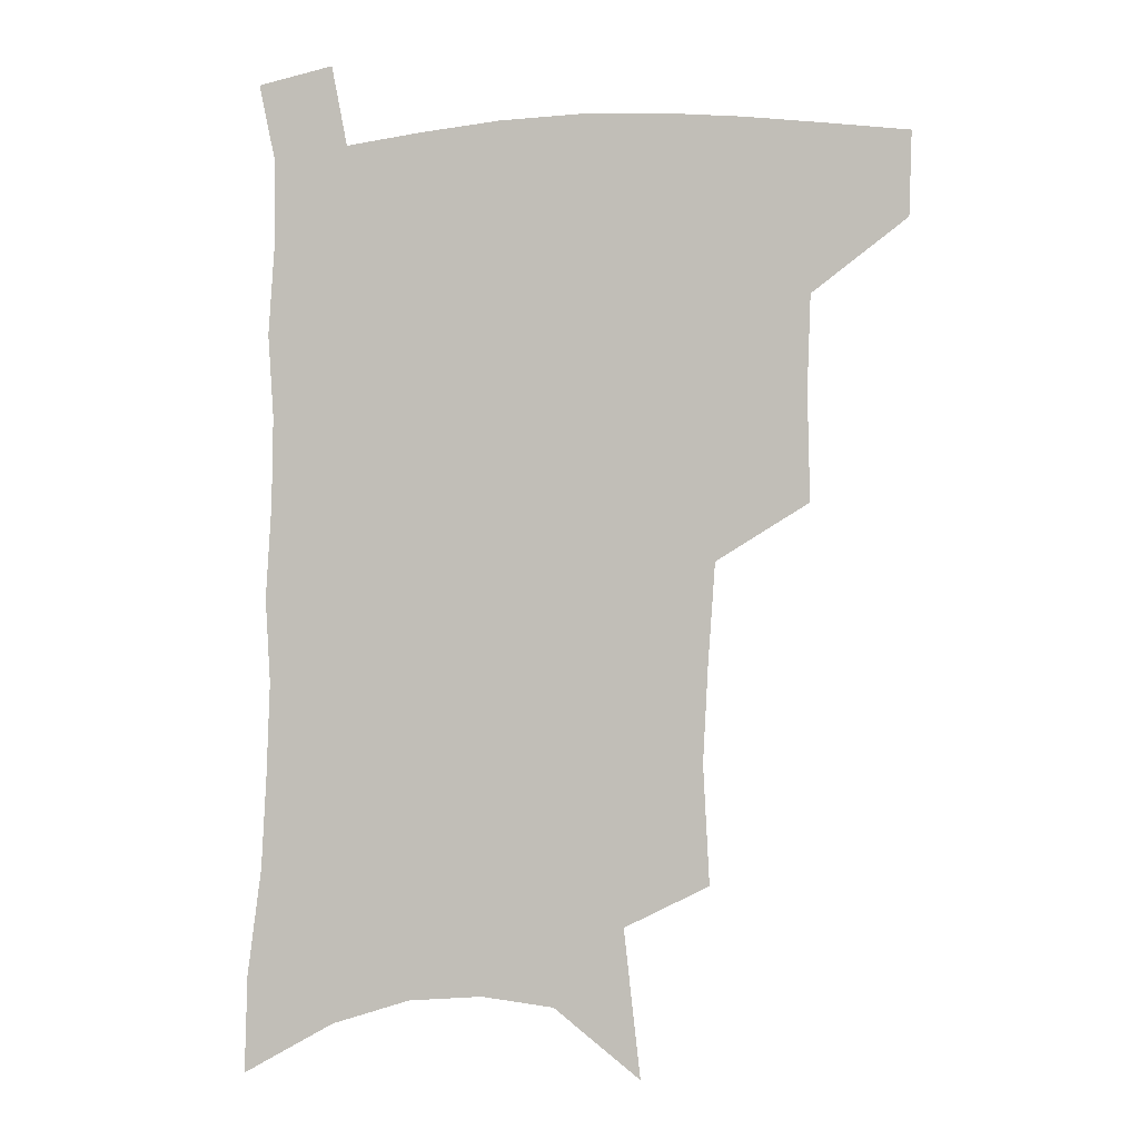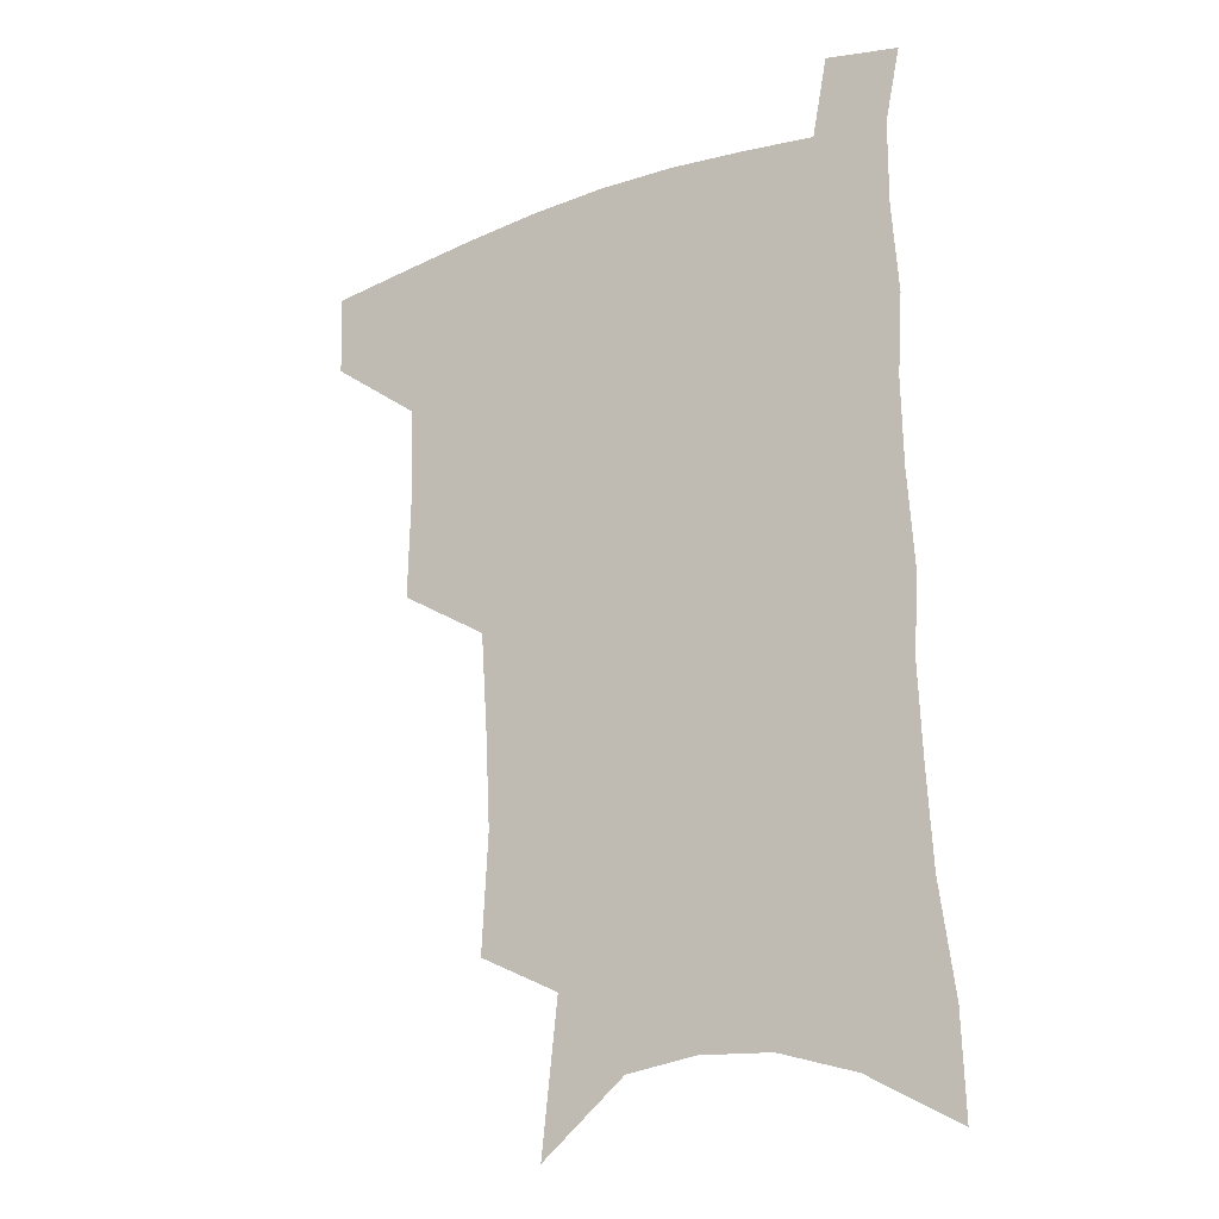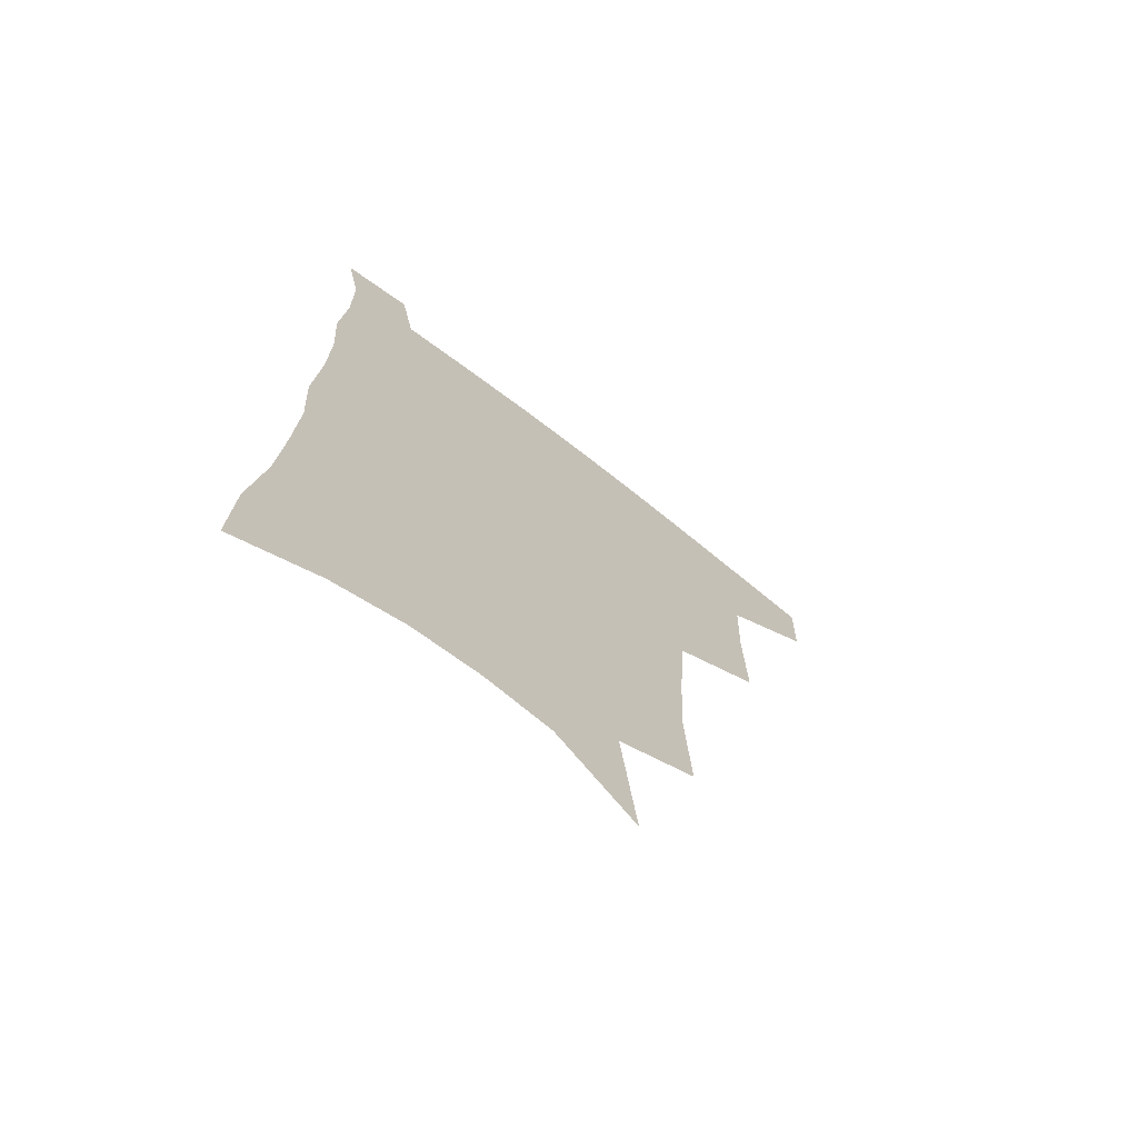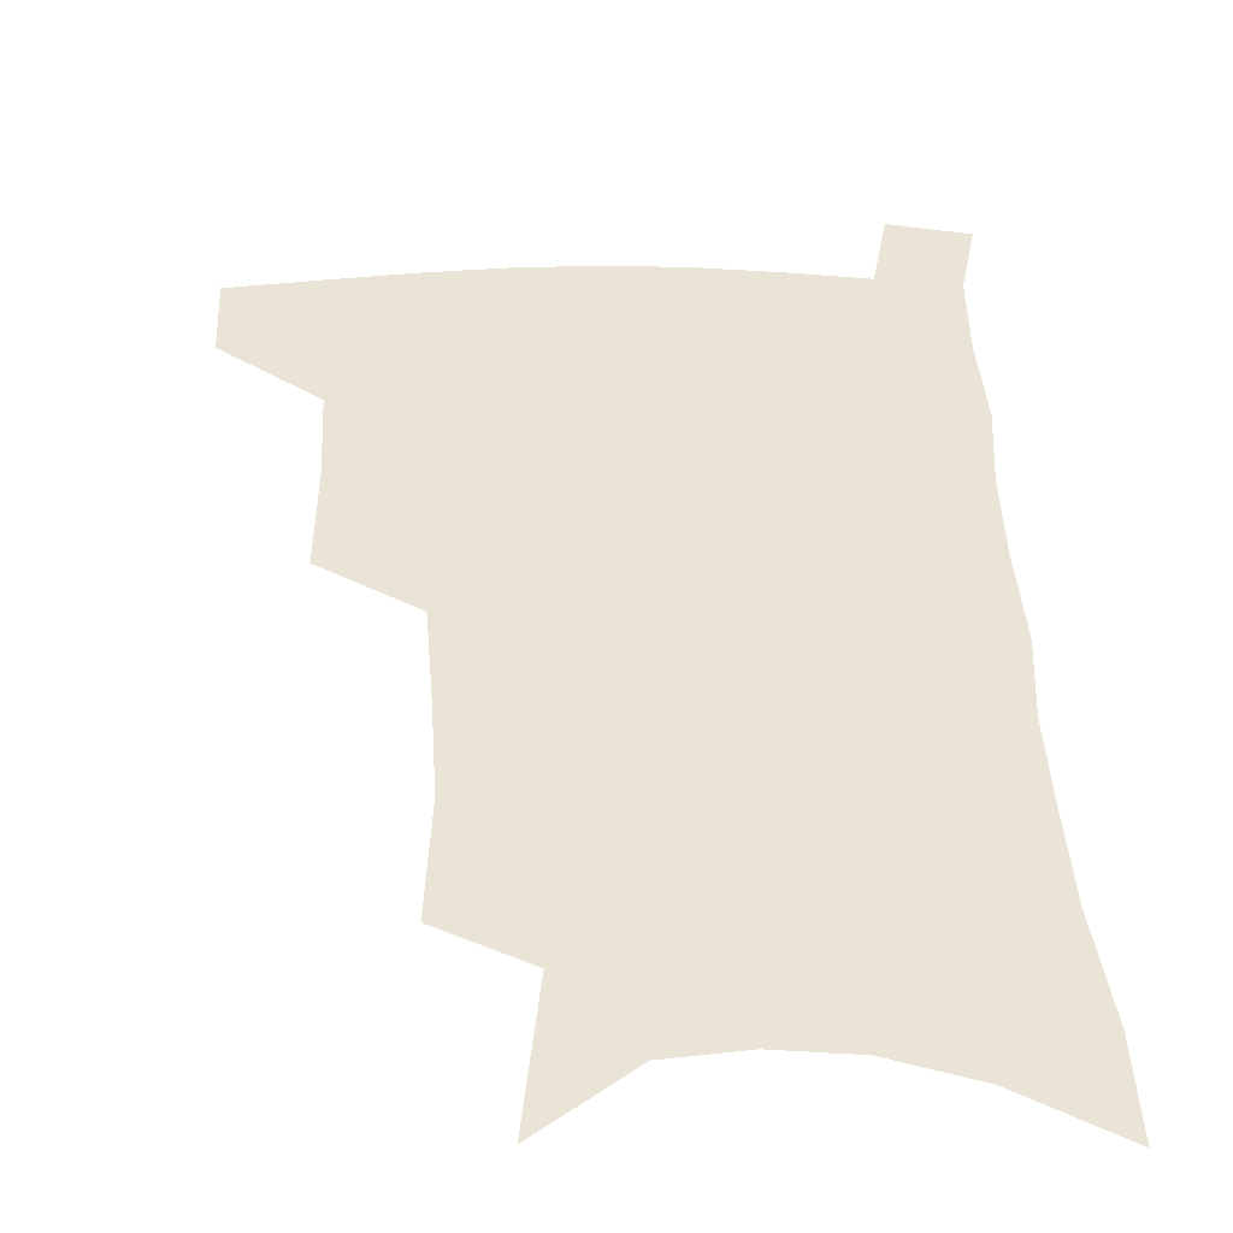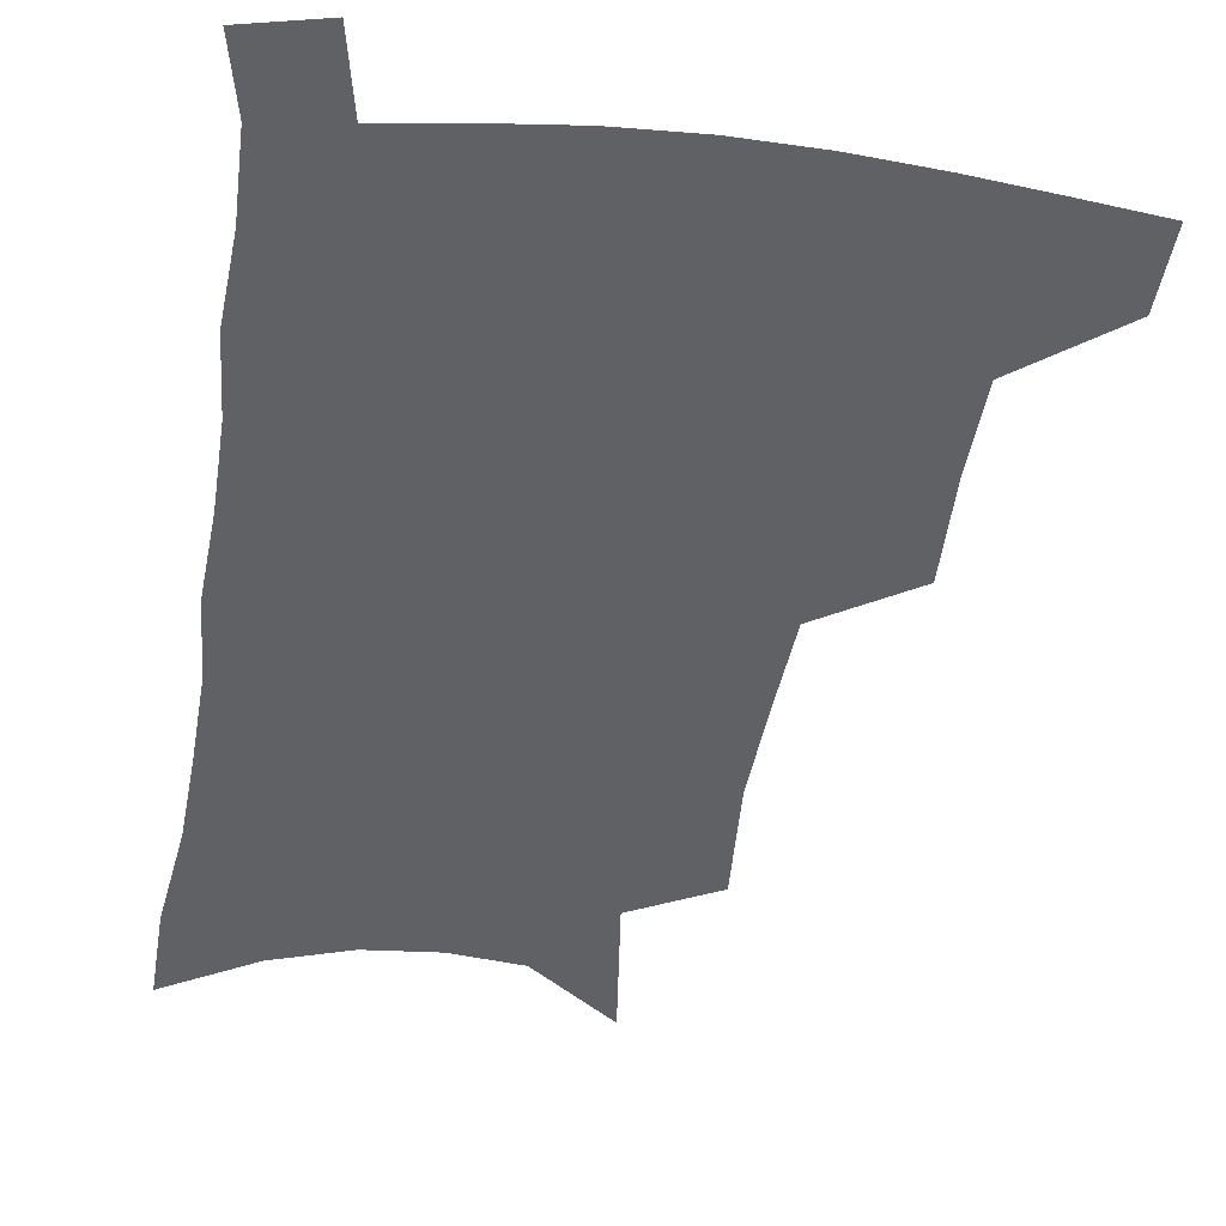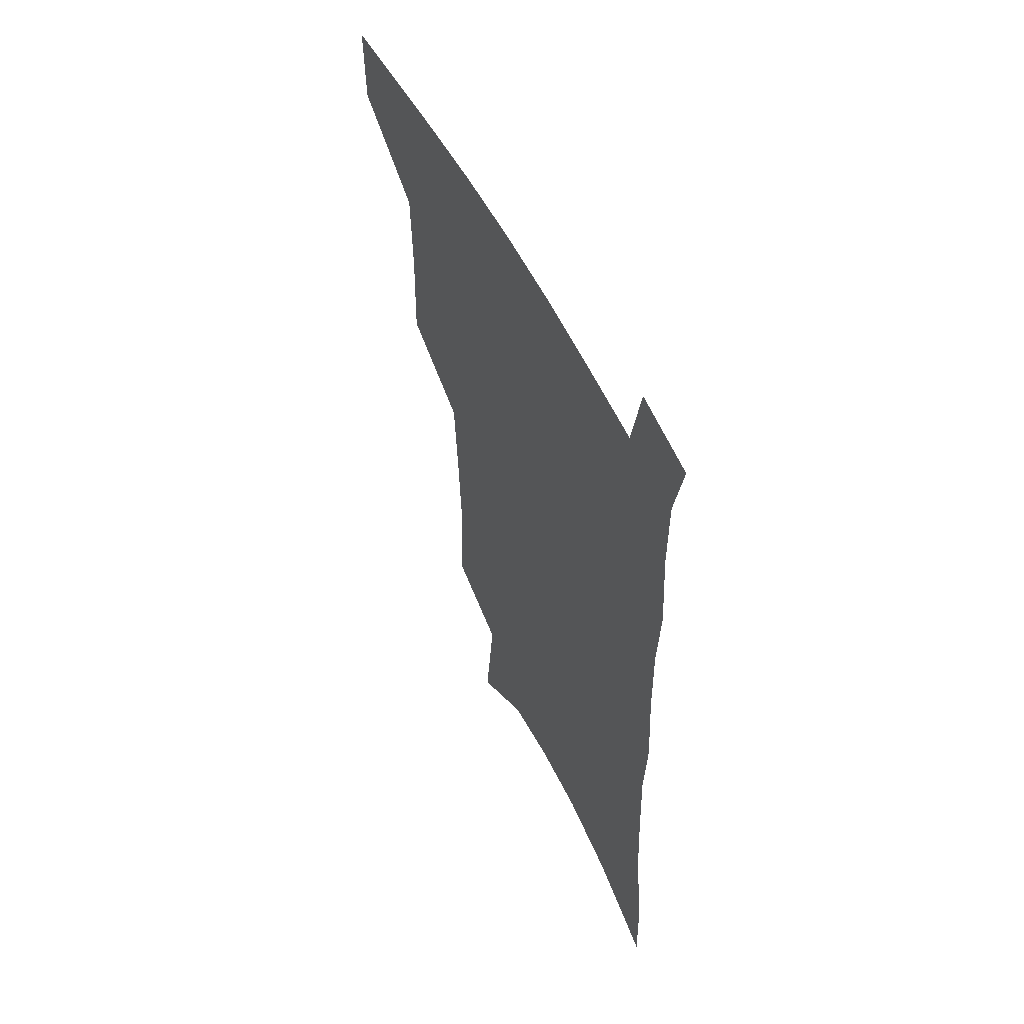
<metadata>
{"format":"obj","ext":"obj","renderer":"f3d","projection":"perspective","resolution":1024,"background":"white","views":[{"elev":-0.6,"azim":-168.7,"up":"+Y"},{"elev":-21.7,"azim":33.2,"up":"+Y"},{"elev":-70.9,"azim":141.9,"up":"+Y"},{"elev":42.7,"azim":-0.8,"up":"+Z"},{"elev":-45.7,"azim":172.3,"up":"+Z"},{"elev":56.6,"azim":63.1,"up":"+Y"}]}
</metadata>
<code>
v 486.9 474.9 0
v 486 504.2 0
v 520.5 378.6 0
v 521.3 416.9 0
v 520.2 449.7 0
v 518.6 478.9 0
v 514.9 507.7 0
v 555 247.5 0
v 557.2 289.2 0
v 555.4 323.4 0
v 553 358.5 0
v 551.6 394.2 0
v 549.5 423.8 0
v 549.1 454.2 0
v 546.8 481.9 0
v 543.4 510.9 0
v 579 180.2 0
v 584.8 232.4 0
v 583.4 267.1 0
v 583.9 307.5 0
v 581.3 338 0
v 579 369.1 0
v 578.4 402 0
v 577.8 430.8 0
v 576.9 457.5 0
v 575.7 483.7 0
v 572 513.3 0
v 609.5 204.1 0
v 609.5 242.6 0
v 607.7 274.6 0
v 607 314 0
v 605.2 344.1 0
v 604.1 376.2 0
v 603.3 405.3 0
v 603 433 0
v 602.8 458.9 0
v 602.6 484.7 0
v 600.4 514 0
v 635.1 207.1 0
v 633.4 246.4 0
v 631.7 280.9 0
v 630 315.3 0
v 628.6 348.4 0
v 627.9 377.2 0
v 627.4 406.4 0
v 627.4 435.2 0
v 628.1 459.3 0
v 629 484.6 0
v 628.7 512.8 0
v 661.1 204.9 0
v 658.3 242.2 0
v 655.7 278.5 0
v 653.2 314.6 0
v 652.3 345.2 0
v 652.1 373.9 0
v 652.2 402.4 0
v 651.7 432 0
v 652.9 458.1 0
v 654.6 483.7 0
v 657.6 509.7 0
v 689 195.9 0
v 683.9 236.5 0
v 681.1 271.8 0
v 679.8 304.3 0
v 677.8 337.1 0
v 677.5 367.3 0
v 677.2 397.3 0
v 677.2 426.4 0
v 678.8 453.4 0
v 680 480.8 0
v 684.2 506.1 0
v 689.7 534.6 0
v 721.7 177.3 0
v 720.6 211.7 0
v 715.5 250.1 0
v 713.6 283.5 0
v 712.4 316.1 0
v 714 345.5 0
v 711.9 378.9 0
v 711.3 410.5 0
v 713.2 439.6 0
v 710.9 472 0
v 711.1 502.8 0
v 716.5 528.8 0
f 5 6 1
f 1 6 2
f 6 7 2
f 11 12 3
f 3 12 4
f 12 13 4
f 4 13 5
f 13 14 5
f 5 14 6
f 14 15 6
f 6 15 7
f 15 16 7
f 18 19 8
f 8 19 9
f 19 20 9
f 9 20 10
f 20 21 10
f 10 21 11
f 21 22 11
f 11 22 12
f 22 23 12
f 12 23 13
f 23 24 13
f 13 24 14
f 24 25 14
f 14 25 15
f 25 26 15
f 15 26 16
f 26 27 16
f 17 28 18
f 28 29 18
f 18 29 19
f 29 30 19
f 19 30 20
f 30 31 20
f 20 31 21
f 31 32 21
f 21 32 22
f 32 33 22
f 22 33 23
f 33 34 23
f 23 34 24
f 34 35 24
f 24 35 25
f 35 36 25
f 25 36 26
f 36 37 26
f 26 37 27
f 37 38 27
f 28 39 29
f 39 40 29
f 29 40 30
f 40 41 30
f 30 41 31
f 41 42 31
f 31 42 32
f 42 43 32
f 32 43 33
f 43 44 33
f 33 44 34
f 44 45 34
f 34 45 35
f 45 46 35
f 35 46 36
f 46 47 36
f 36 47 37
f 47 48 37
f 37 48 38
f 48 49 38
f 39 50 40
f 50 51 40
f 40 51 41
f 51 52 41
f 41 52 42
f 52 53 42
f 42 53 43
f 53 54 43
f 43 54 44
f 54 55 44
f 44 55 45
f 55 56 45
f 45 56 46
f 56 57 46
f 46 57 47
f 57 58 47
f 47 58 48
f 58 59 48
f 48 59 49
f 59 60 49
f 50 61 51
f 61 62 51
f 51 62 52
f 62 63 52
f 52 63 53
f 63 64 53
f 53 64 54
f 64 65 54
f 54 65 55
f 65 66 55
f 55 66 56
f 66 67 56
f 56 67 57
f 67 68 57
f 57 68 58
f 68 69 58
f 58 69 59
f 69 70 59
f 59 70 60
f 70 71 60
f 61 73 62
f 73 74 62
f 62 74 63
f 74 75 63
f 63 75 64
f 75 76 64
f 64 76 65
f 76 77 65
f 65 77 66
f 77 78 66
f 66 78 67
f 78 79 67
f 67 79 68
f 79 80 68
f 68 80 69
f 80 81 69
f 69 81 70
f 81 82 70
f 70 82 71
f 82 83 71
f 71 83 72
f 83 84 72

</code>
